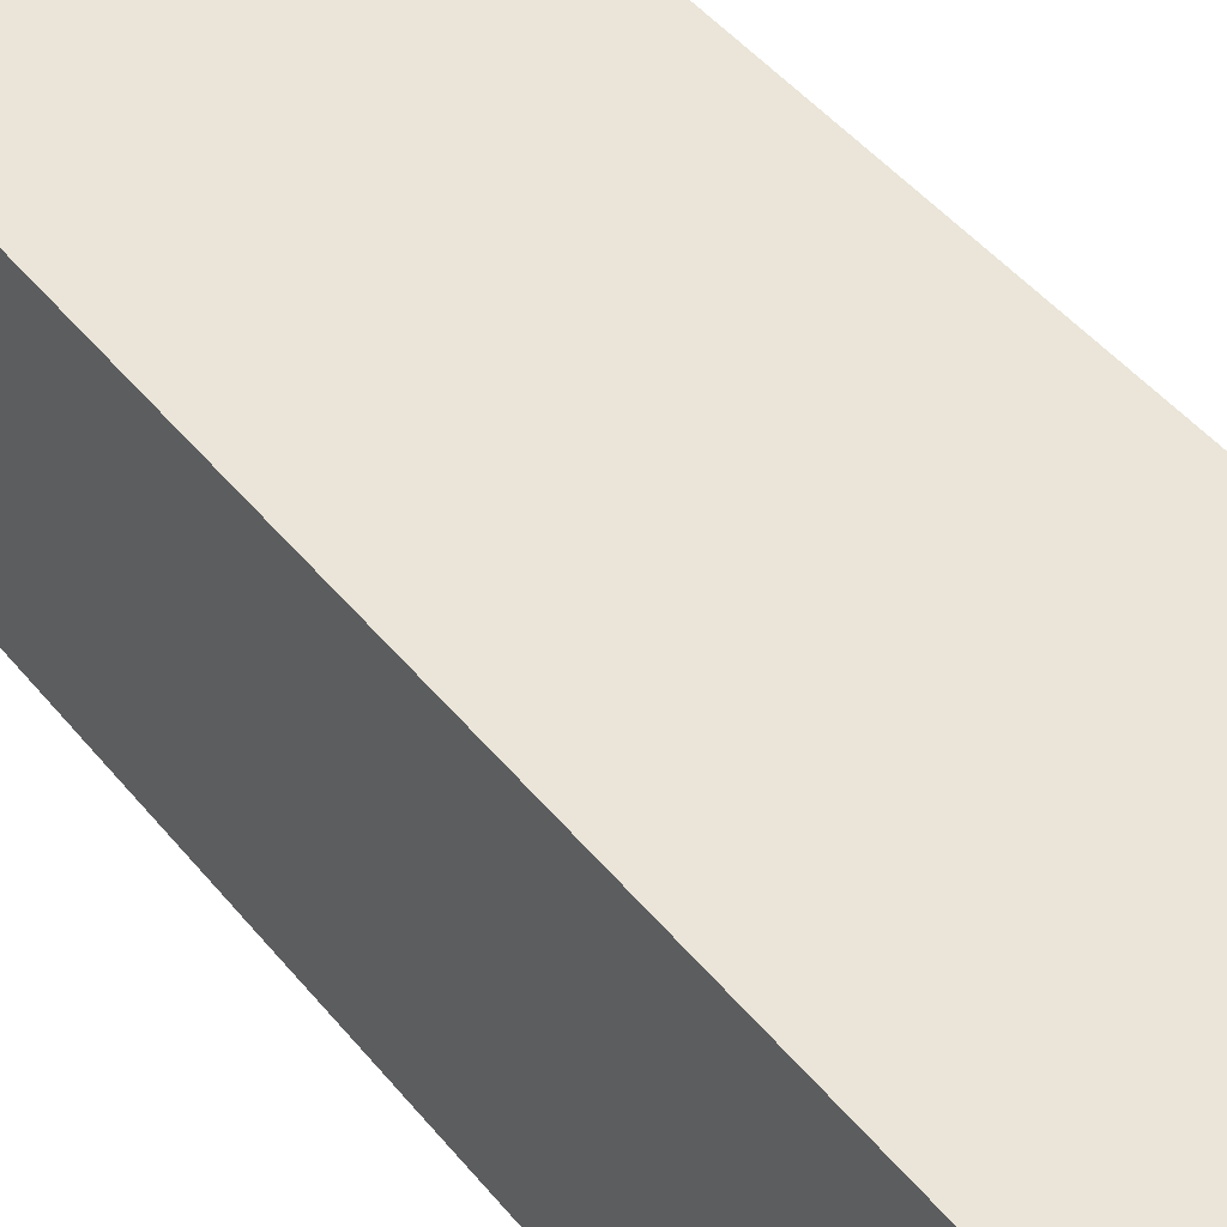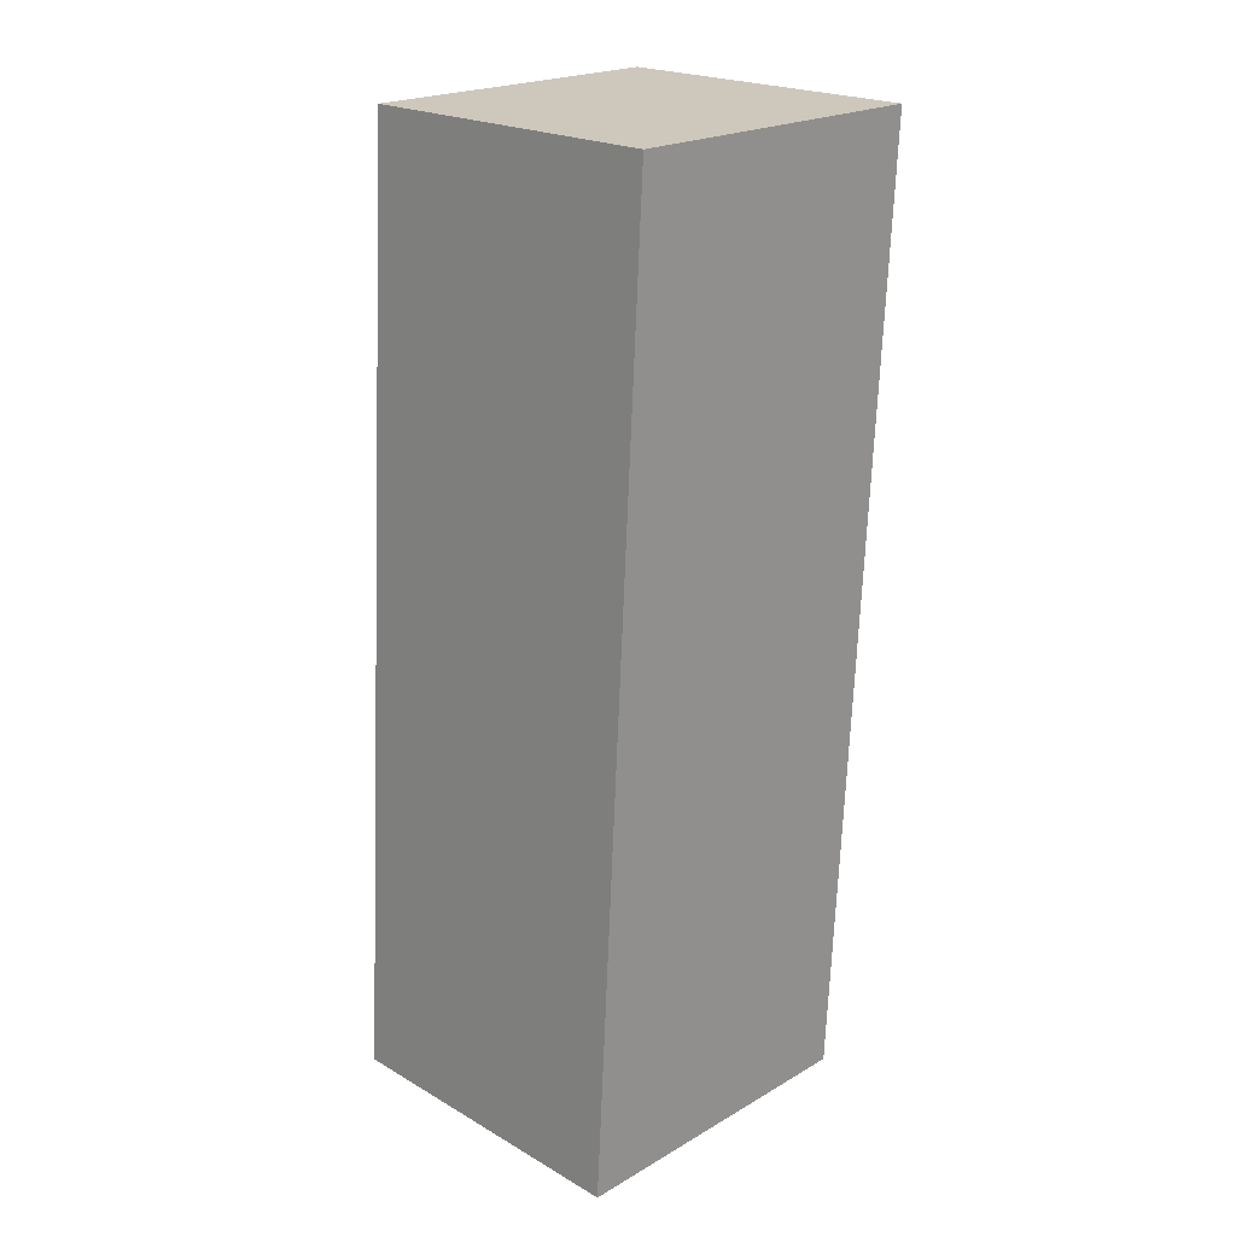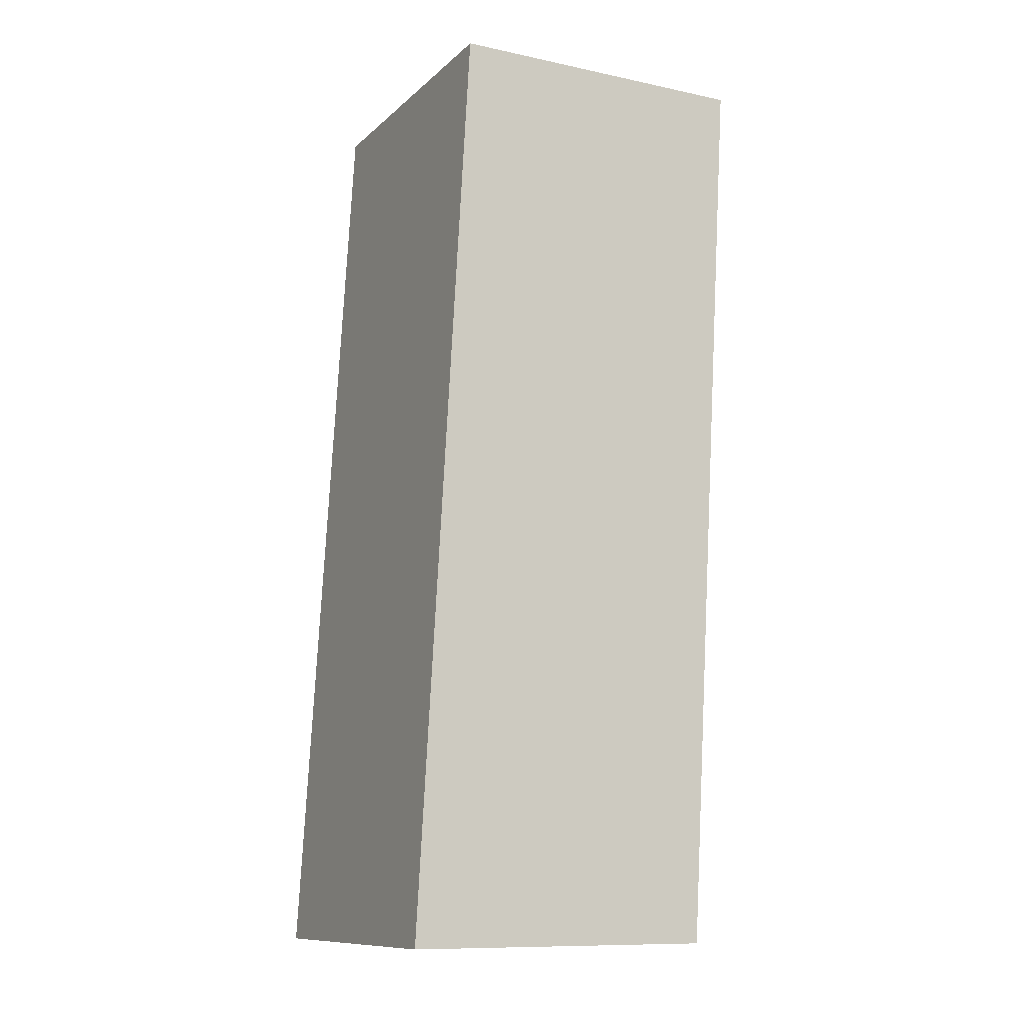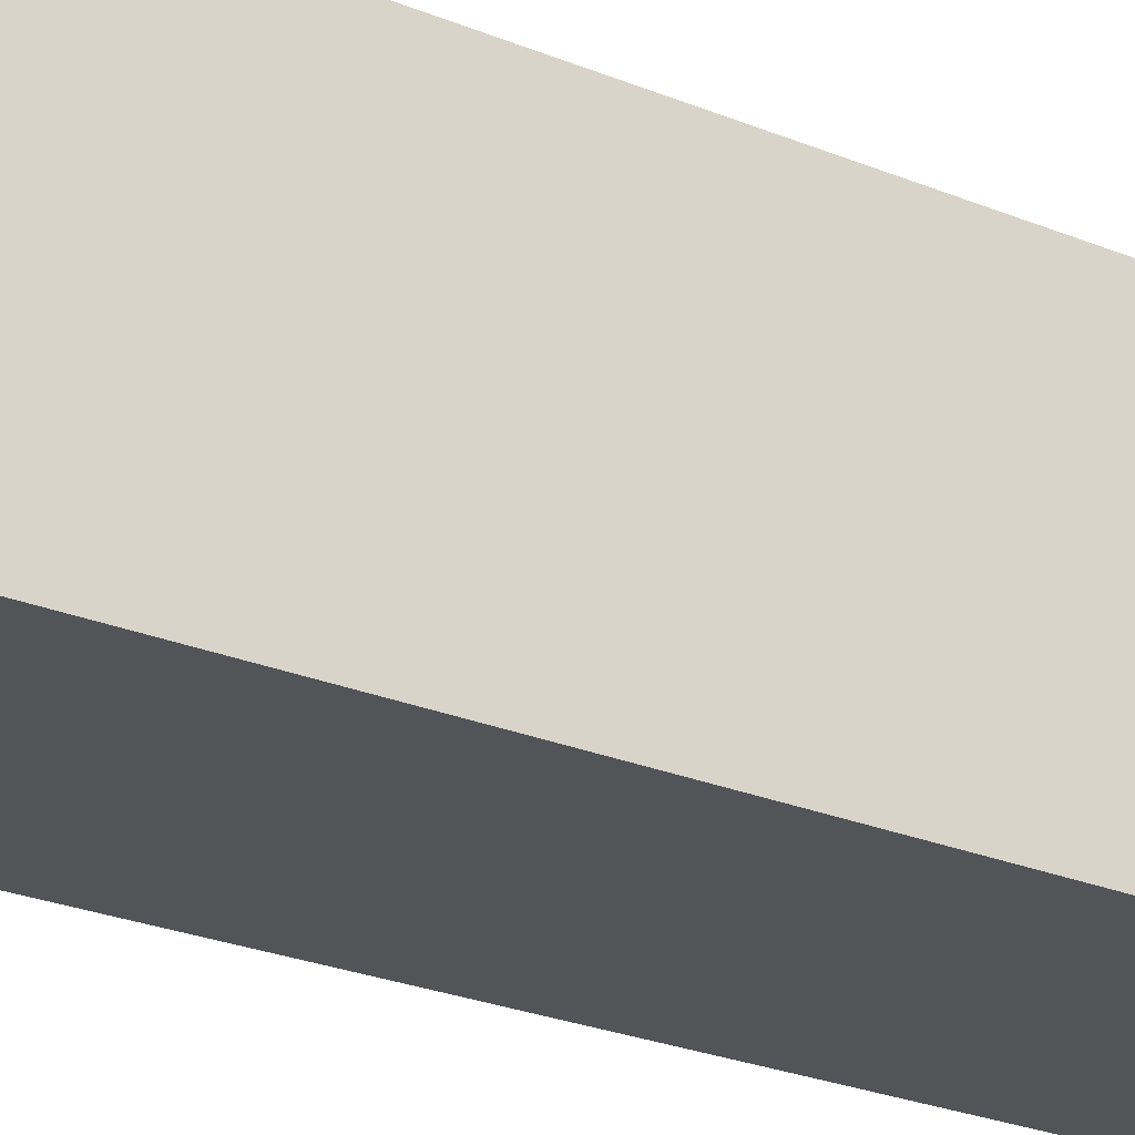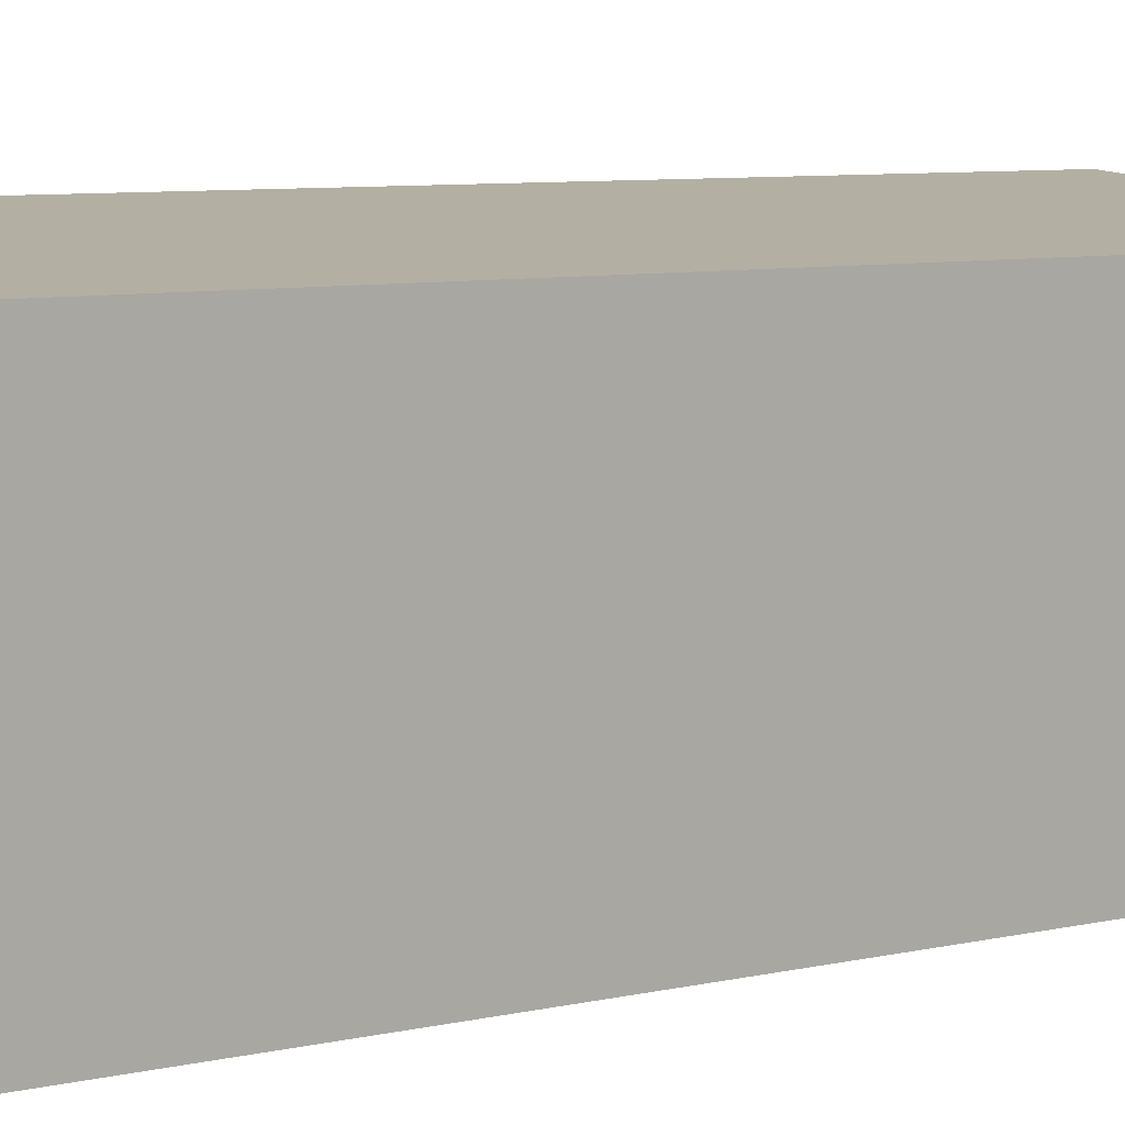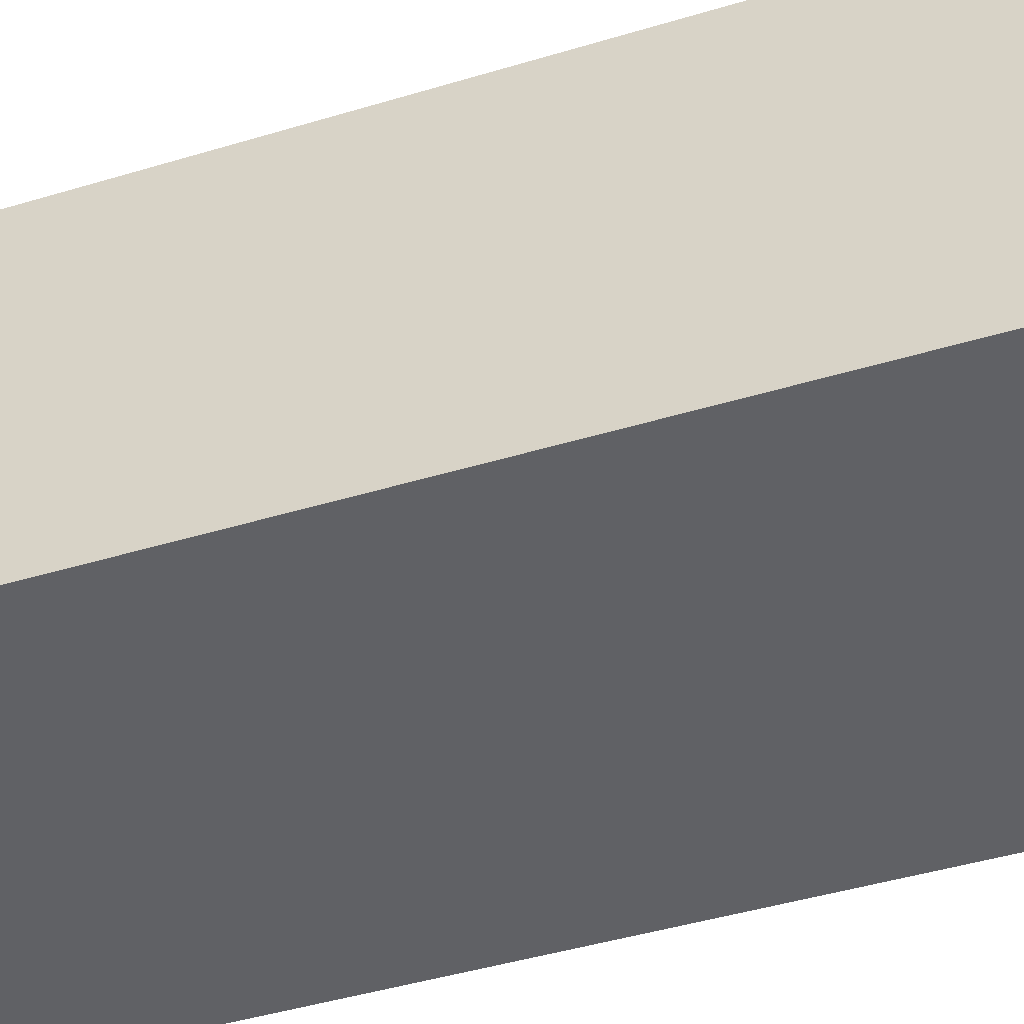
<metadata>
{"format":"obj","ext":"obj","renderer":"f3d","projection":"perspective","resolution":1024,"background":"white","views":[{"elev":50.4,"azim":143.3,"up":"+Y"},{"elev":21.9,"azim":-135.1,"up":"+Z"},{"elev":-11.1,"azim":-117.3,"up":"+Z"},{"elev":-21.9,"azim":-120.9,"up":"+Y"},{"elev":12.7,"azim":-125.0,"up":"+Y"},{"elev":-49.9,"azim":-69.4,"up":"+Y"}]}
</metadata>
<code>
o Cube
v 0.1709 -0.1709 -0.009436
v 0.1709 0.1709 -0.009452
v -0.1709 0.1709 -0.009452
v -0.1709 -0.1709 -0.009436
v 0.1709 -0.1128 -1.016
v 0.1709 0.2289 -1.016
v -0.1709 0.2289 -1.016
v -0.1709 -0.1128 -1.016
f 2 4 1
f 8 6 5
f 5 2 1
f 6 3 2
f 3 8 4
f 1 8 5
f 2 3 4
f 8 7 6
f 5 6 2
f 6 7 3
f 3 7 8
f 1 4 8

</code>
